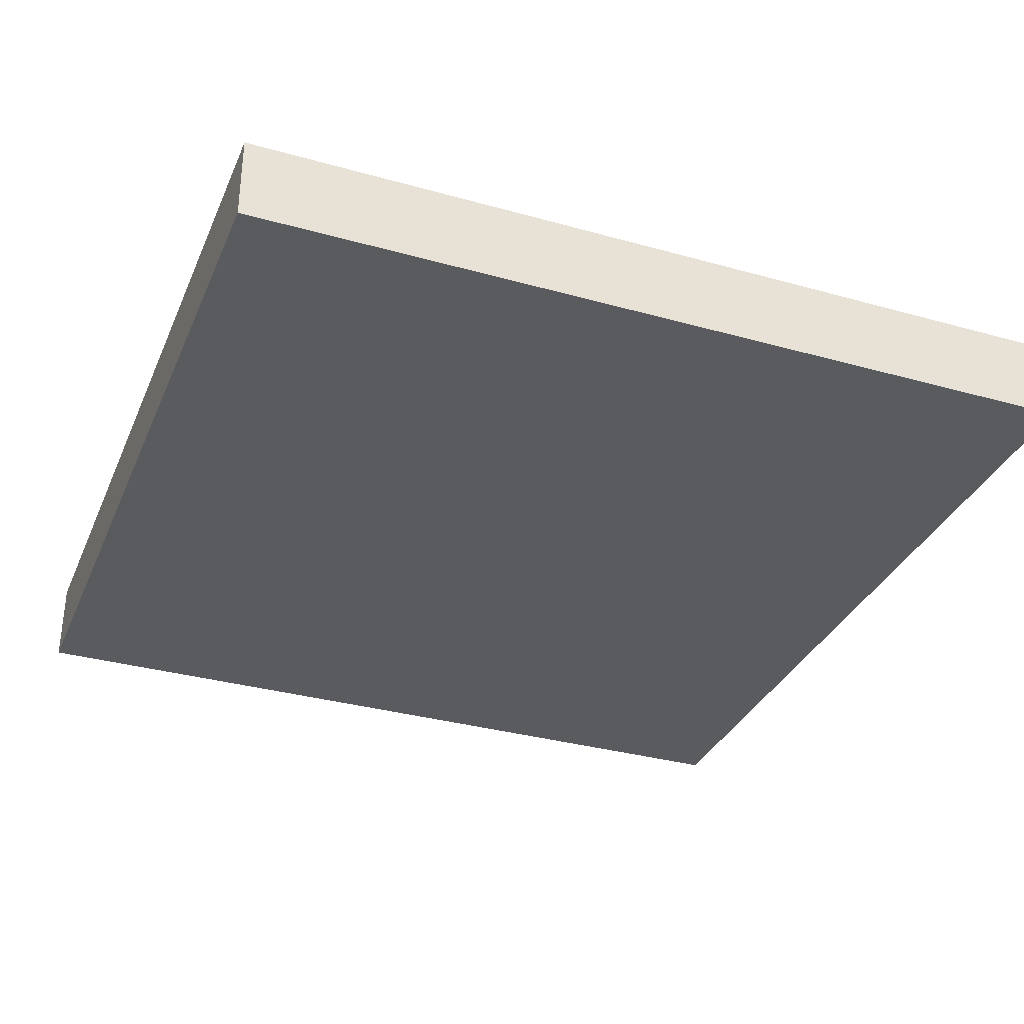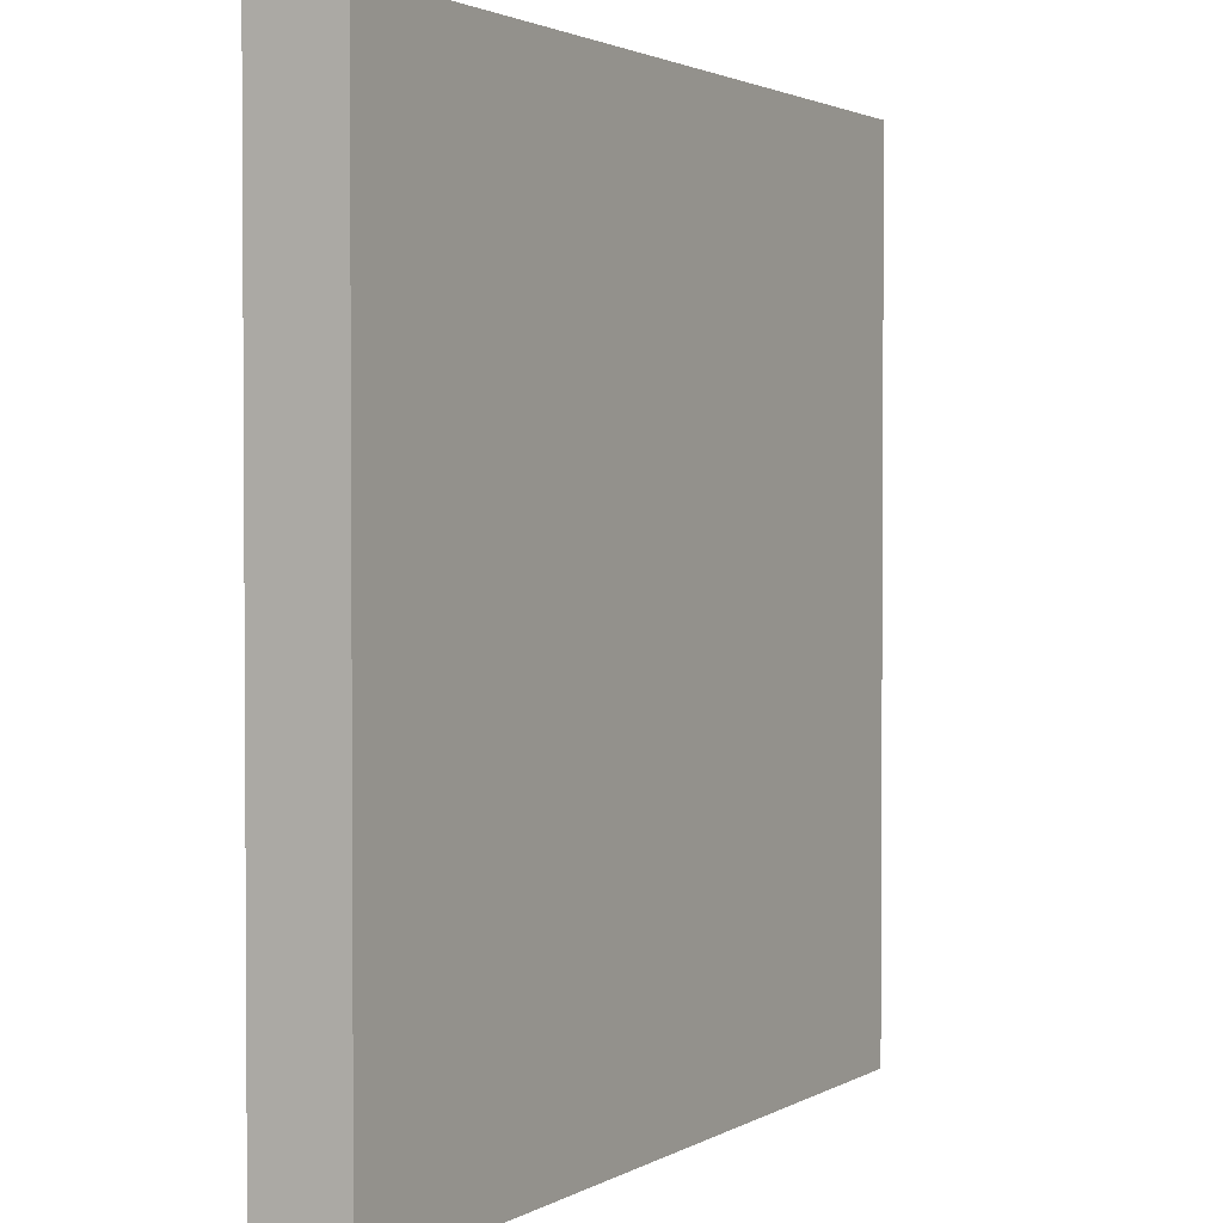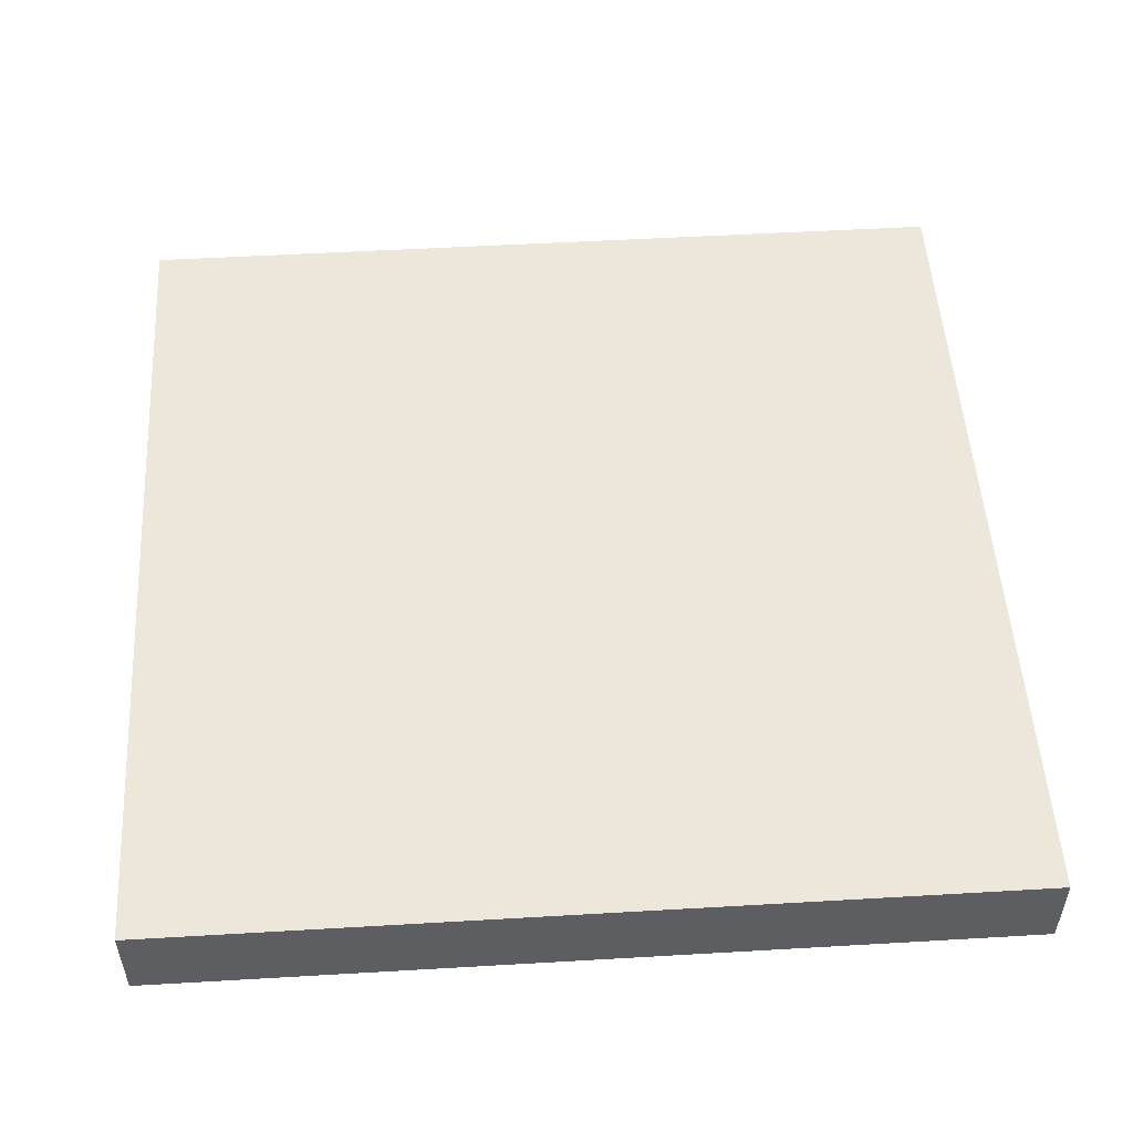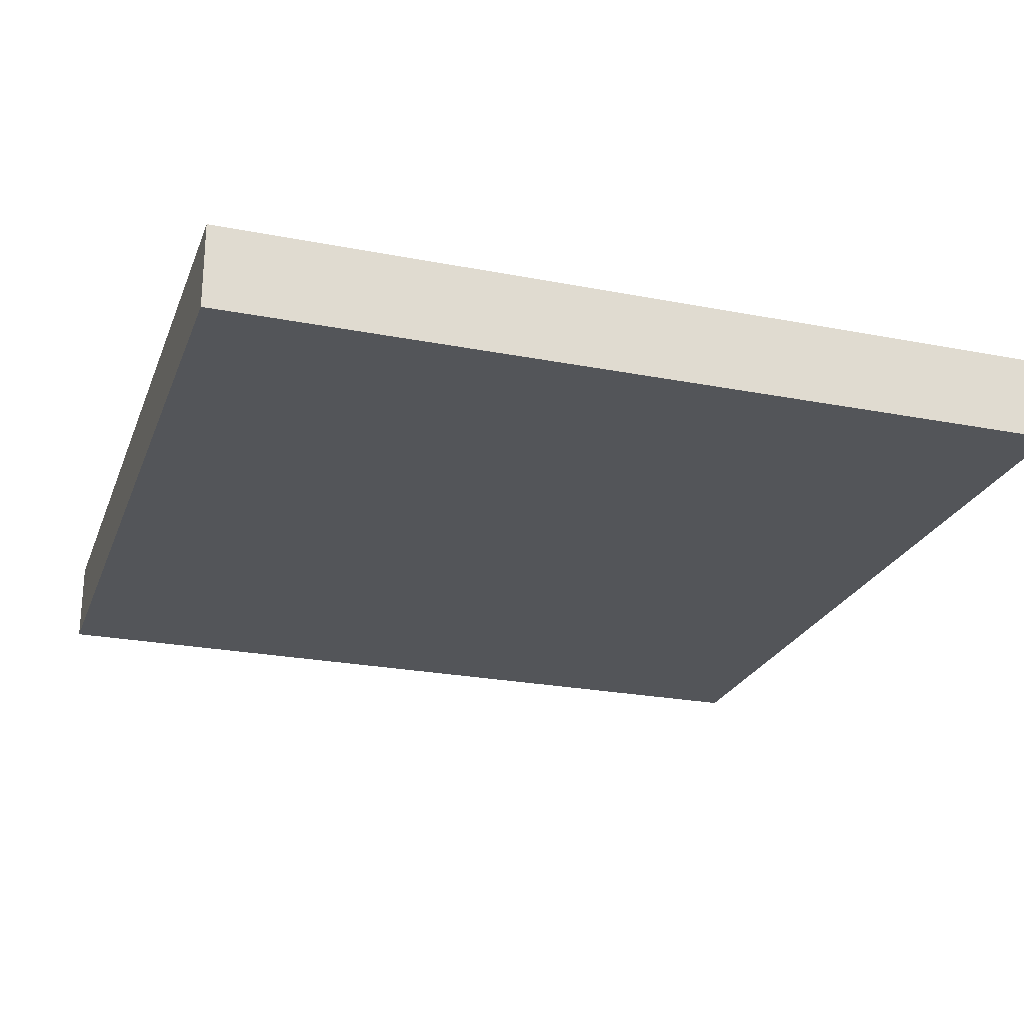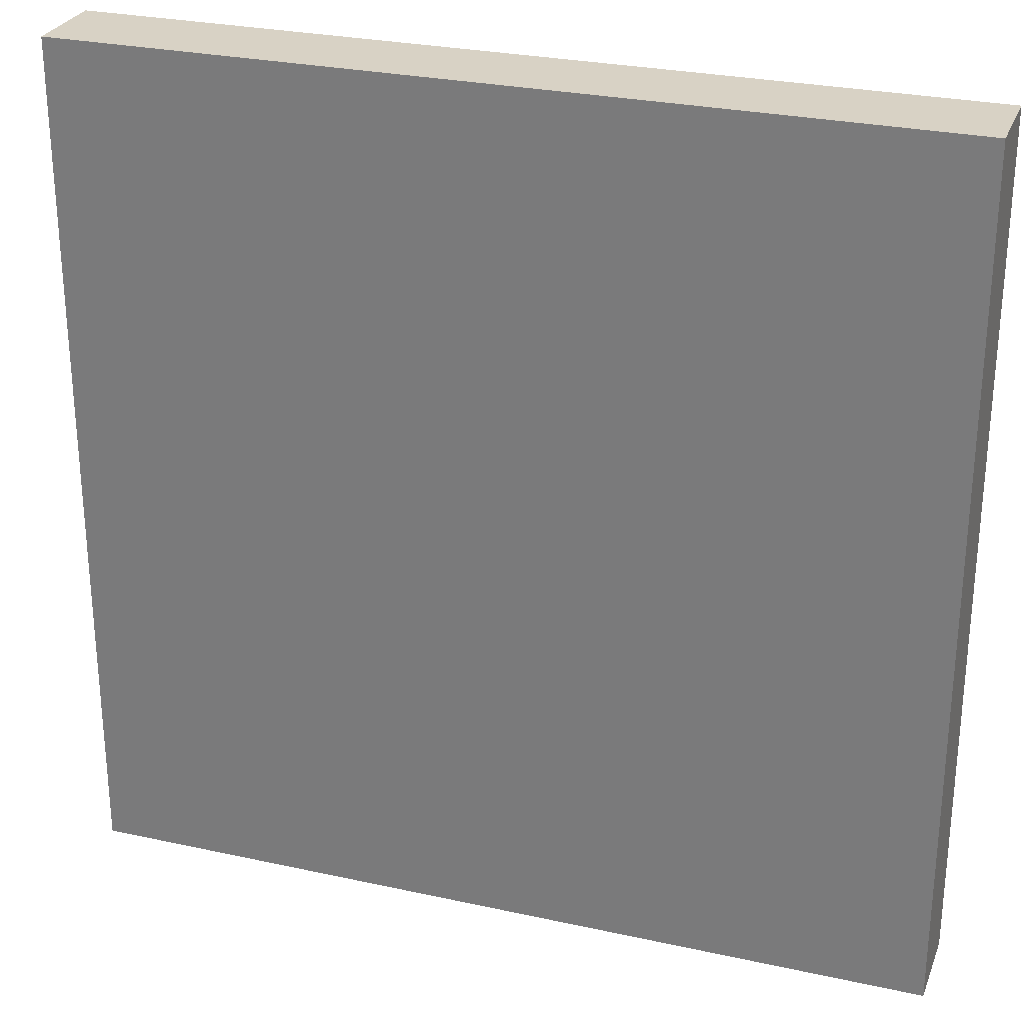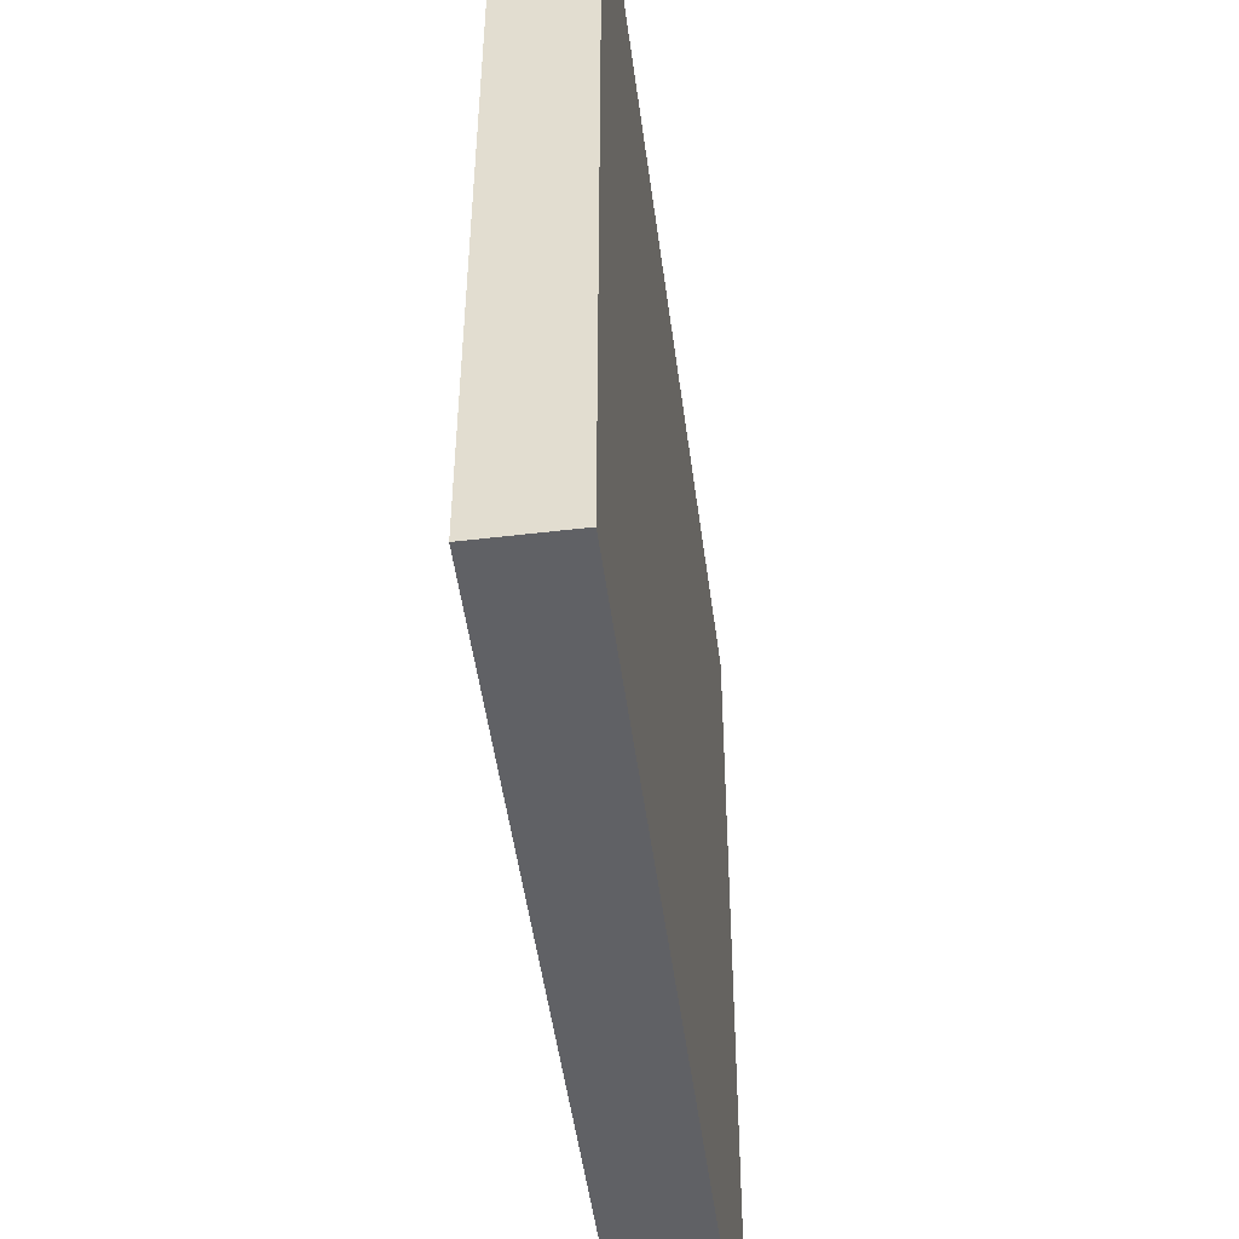
<metadata>
{"format":"obj","ext":"obj","renderer":"f3d","projection":"perspective","resolution":1024,"background":"white","views":[{"elev":-33.4,"azim":-21.0,"up":"+Y"},{"elev":2.1,"azim":118.9,"up":"+Z"},{"elev":52.0,"azim":86.4,"up":"+Y"},{"elev":-24.2,"azim":-17.9,"up":"+Y"},{"elev":27.7,"azim":-161.4,"up":"+Z"},{"elev":-49.9,"azim":-82.5,"up":"+Z"}]}
</metadata>
<code>
o Cube_Cube.001
v 0 0.4 0
v 0 0.5 0
v 0 0.4 -1
v 0 0.5 -1
v 1 0.4 0
v 1 0.5 0
v 1 0.4 -1
v 1 0.5 -1
v 0 0.4 0
v 0 0.4 0
v 0 0.5 0
v 0 0.5 0
v 0 0.5 -1
v 0 0.5 -1
v 0 0.4 -1
v 0 0.4 -1
v 1 0.5 -1
v 1 0.5 -1
v 1 0.4 -1
v 1 0.4 -1
v 1 0.5 0
v 1 0.5 0
v 1 0.4 0
v 1 0.4 0
f 13 15 9
f 17 19 16
f 21 23 20
f 12 10 24
f 3 7 5
f 8 4 2
f 11 13 9
f 14 17 16
f 18 21 20
f 22 12 24
f 1 3 5
f 6 8 2

</code>
